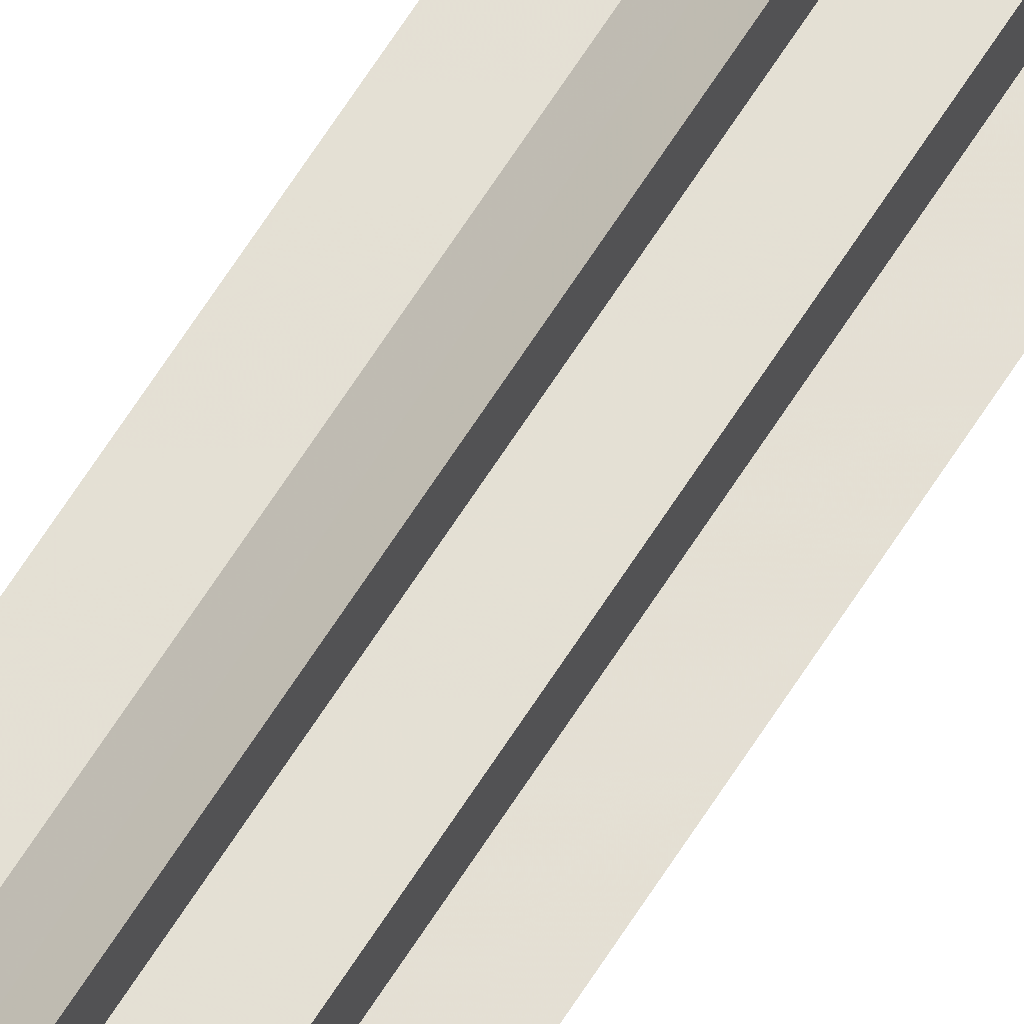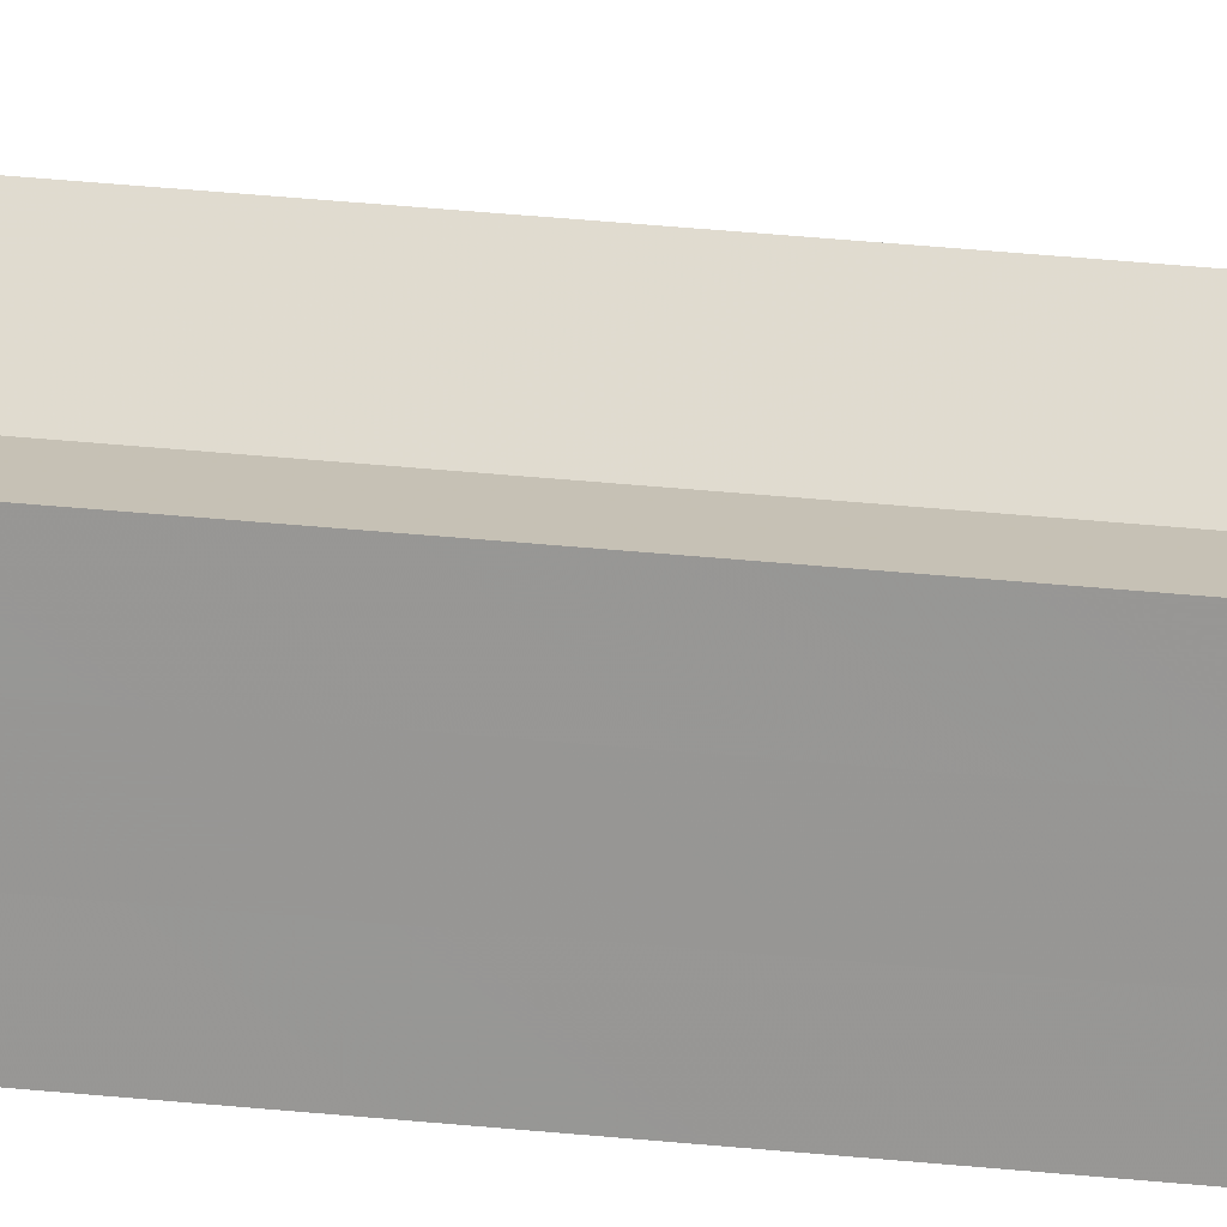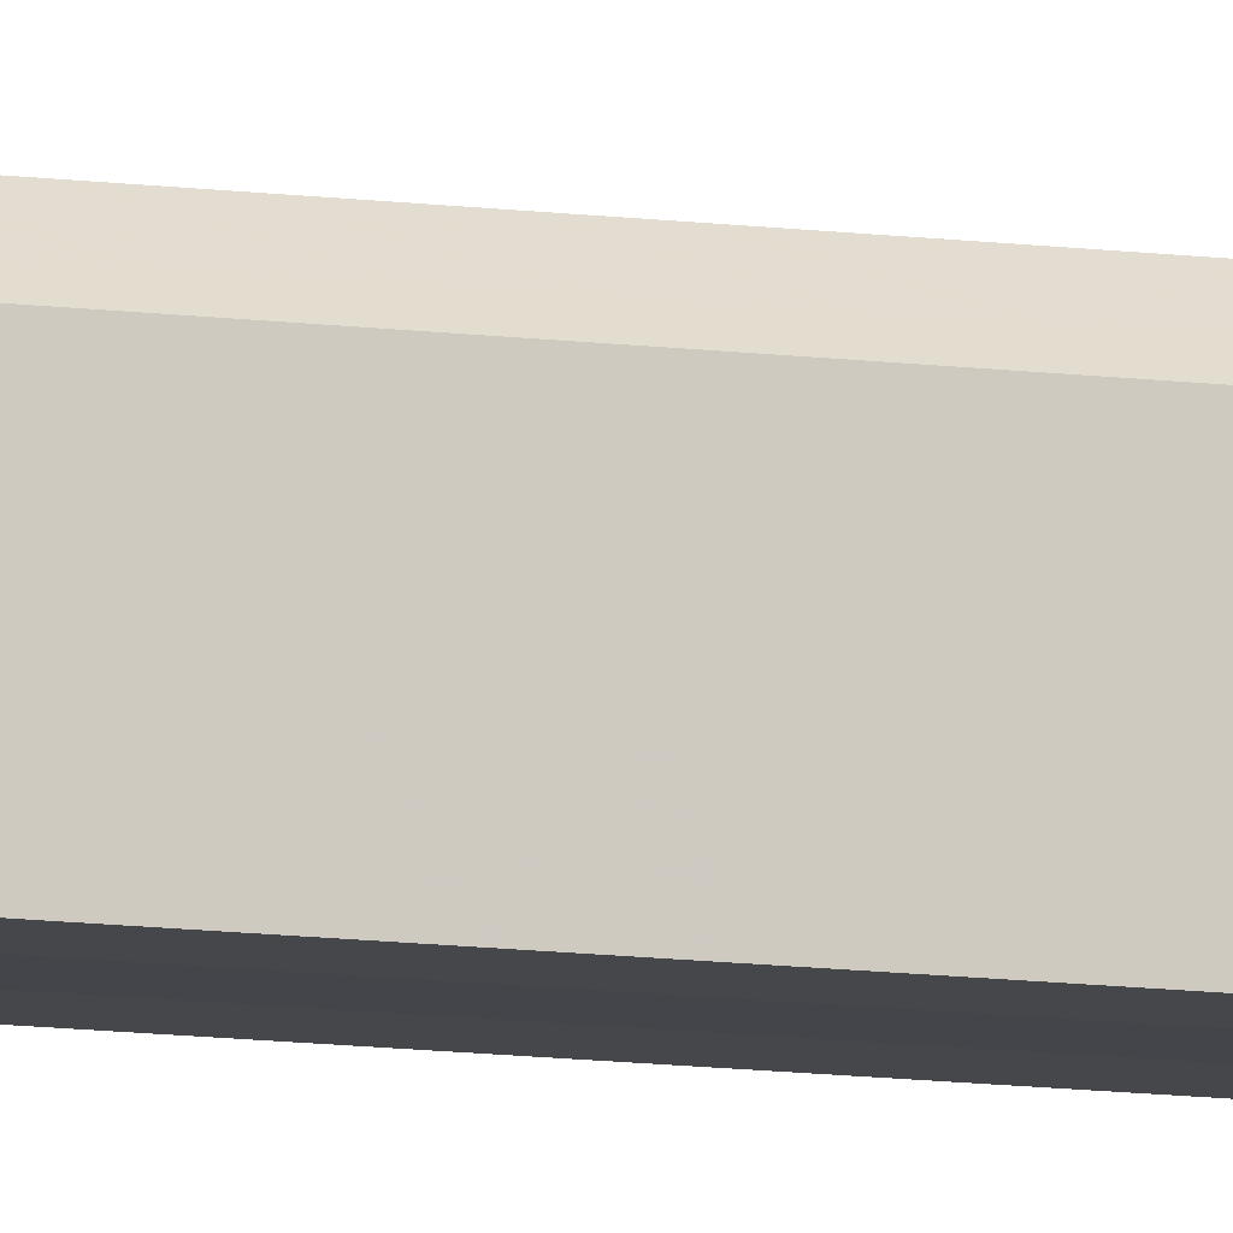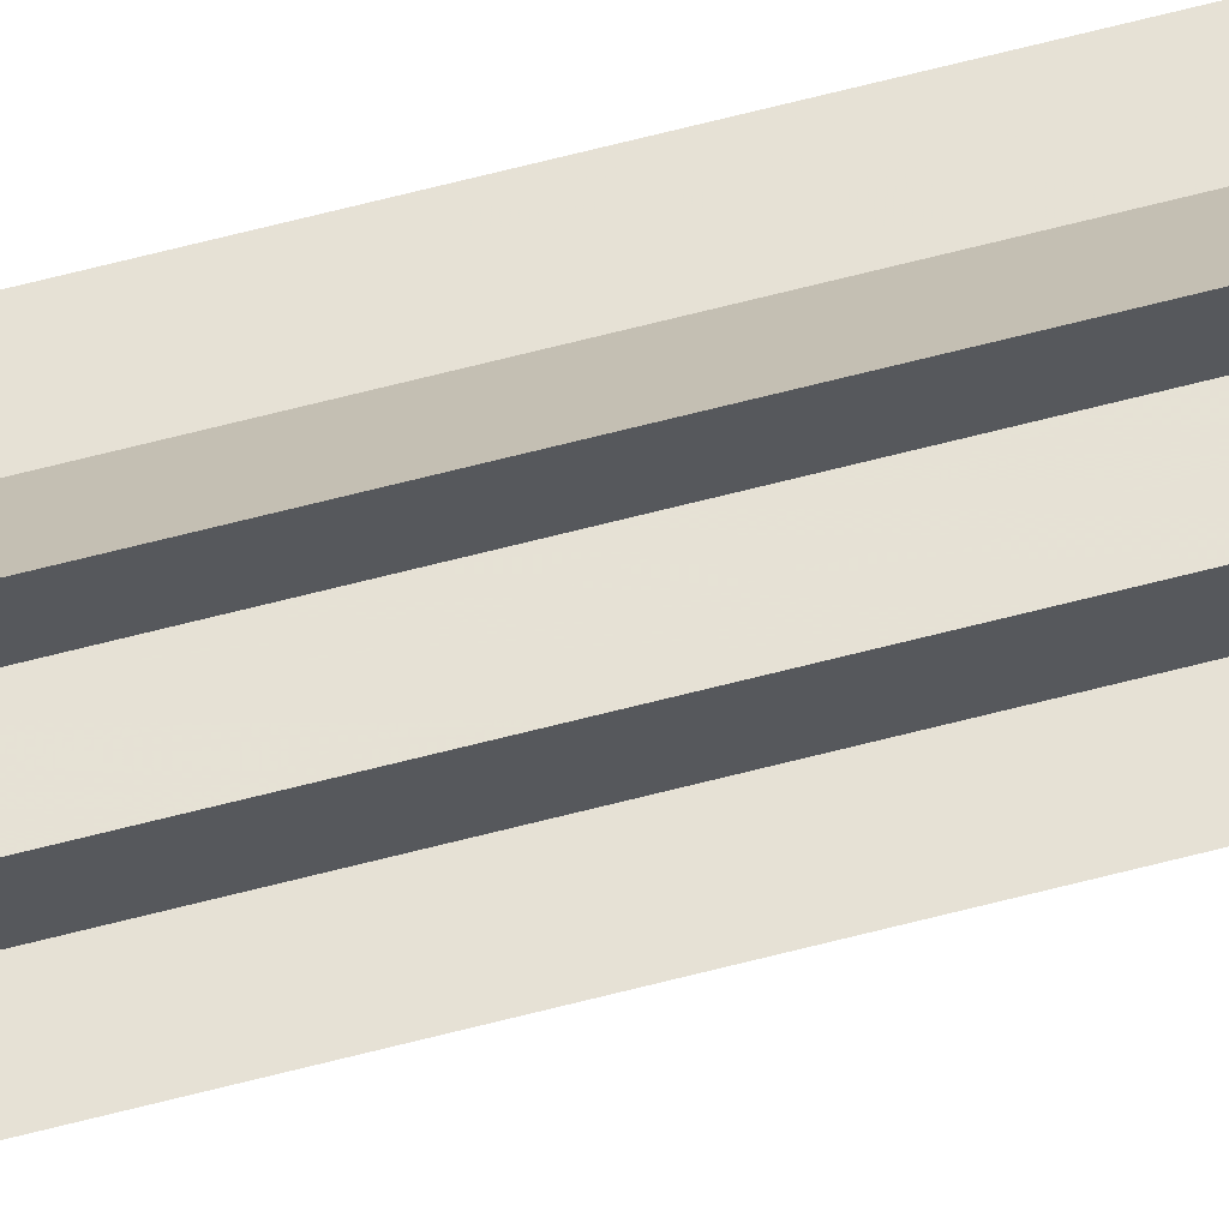
<metadata>
{"format":"obj","ext":"obj","renderer":"f3d","projection":"perspective","resolution":1024,"background":"white","views":[{"elev":66.1,"azim":-147.5,"up":"+Y"},{"elev":18.5,"azim":103.9,"up":"+Y"},{"elev":-9.8,"azim":69.3,"up":"+Y"},{"elev":64.3,"azim":-104.8,"up":"+Y"}]}
</metadata>
<code>
o 3795
v 2158 1891 17
v 2158 1891 17
v 2158 1891 18.07
v 2158 1891 17
v 2158 1891 18.07
v 2158 1891 17
v 2158 1891 18.07
v 2158 1891 17
v 2158 1891 18.07
v 2158 1891 17
v 2158 1891 18.07
v 2158 1891 17
v 2158 1891 18.07
v 2158 1891 17
v 2158 1891 17
v 2158 1891 17
v 2158 1891 17
v 2158 1891 17
v 2158 1891 17
v 2158 1891 17
v 2158 1891 18.07
v 2158 1891 18.07
v 2158 1891 17
v 2158 1891 18.07
v 2158 1891 17
v 2158 1891 17
v 2158 1891 17
v 2158 1891 17
v 2158 1891 17
v 2158 1891 18.07
v 2158 1891 18.07
v 2158 1891 18.07
v 2158 1891 17
v 2158 1891 17
v 2158 1891 18.07
v 2158 1891 18.07
v 2158 1891 18.07
v 2158 1891 18.07
v 2158 1891 18.07
v 2158 1891 17
v 2158 1891 18.07
v 2158 1891 17
v 2158 1891 18.07
v 2158 1891 17
v 2158 1891 17
v 2158 1891 17
v 2158 1891 17
v 2158 1891 18.07
v 2158 1891 17
v 2158 1891 17
v 2158 1891 17
v 2158 1891 18.07
v 2158 1891 17
v 2158 1891 18.07
v 2158 1891 17
v 2158 1891 17
v 2158 1891 18.07
v 2158 1891 18.07
v 2158 1891 17
v 2158 1891 18.07
v 2158 1891 17
v 2158 1891 17
v 2158 1891 18.07
v 2158 1891 18.07
v 2158 1891 17
v 2158 1891 17
v 2158 1891 18.07
v 2158 1891 18.07
v 2158 1891 17
v 2158 1891 17
v 2158 1891 18.07
v 2158 1891 18.07
v 2158 1891 18.07
v 2158 1891 18.07
v 2158 1891 18.07
v 2158 1891 18.07
v 2158 1891 18.07
v 2158 1891 18.07
v 2158 1891 18.07
v 2158 1891 18.07
v 2158 1891 18.07
v 2158 1891 18.07
v 2158 1891 18.07
v 2158 1891 17
v 2158 1891 17
v 2158 1891 18.07
f 1 2 3
f 2 4 5
f 6 1 7
f 7 8 9
f 9 10 11
f 11 12 13
f 14 12 15
f 14 16 12
f 14 15 17
f 14 18 16
f 14 17 19
f 14 20 18
f 21 19 22
f 14 19 23
f 24 25 21
f 14 23 26
f 27 28 24
f 28 29 30
f 31 26 32
f 14 33 20
f 14 34 33
f 35 20 36
f 37 34 38
f 39 40 35
f 41 42 37
f 43 44 39
f 45 46 41
f 46 47 48
f 49 50 43
f 50 51 52
f 51 53 54
f 55 56 57
f 58 59 60
f 14 61 59
f 14 62 61
f 63 62 64
f 65 66 63
f 67 61 68
f 69 70 67
f 71 60 72
f 71 72 73
f 71 74 75
f 71 76 74
f 71 77 76
f 71 78 77
f 71 79 78
f 71 80 79
f 71 81 80
f 71 82 81
f 71 83 82
f 71 32 83
f 84 85 86

</code>
